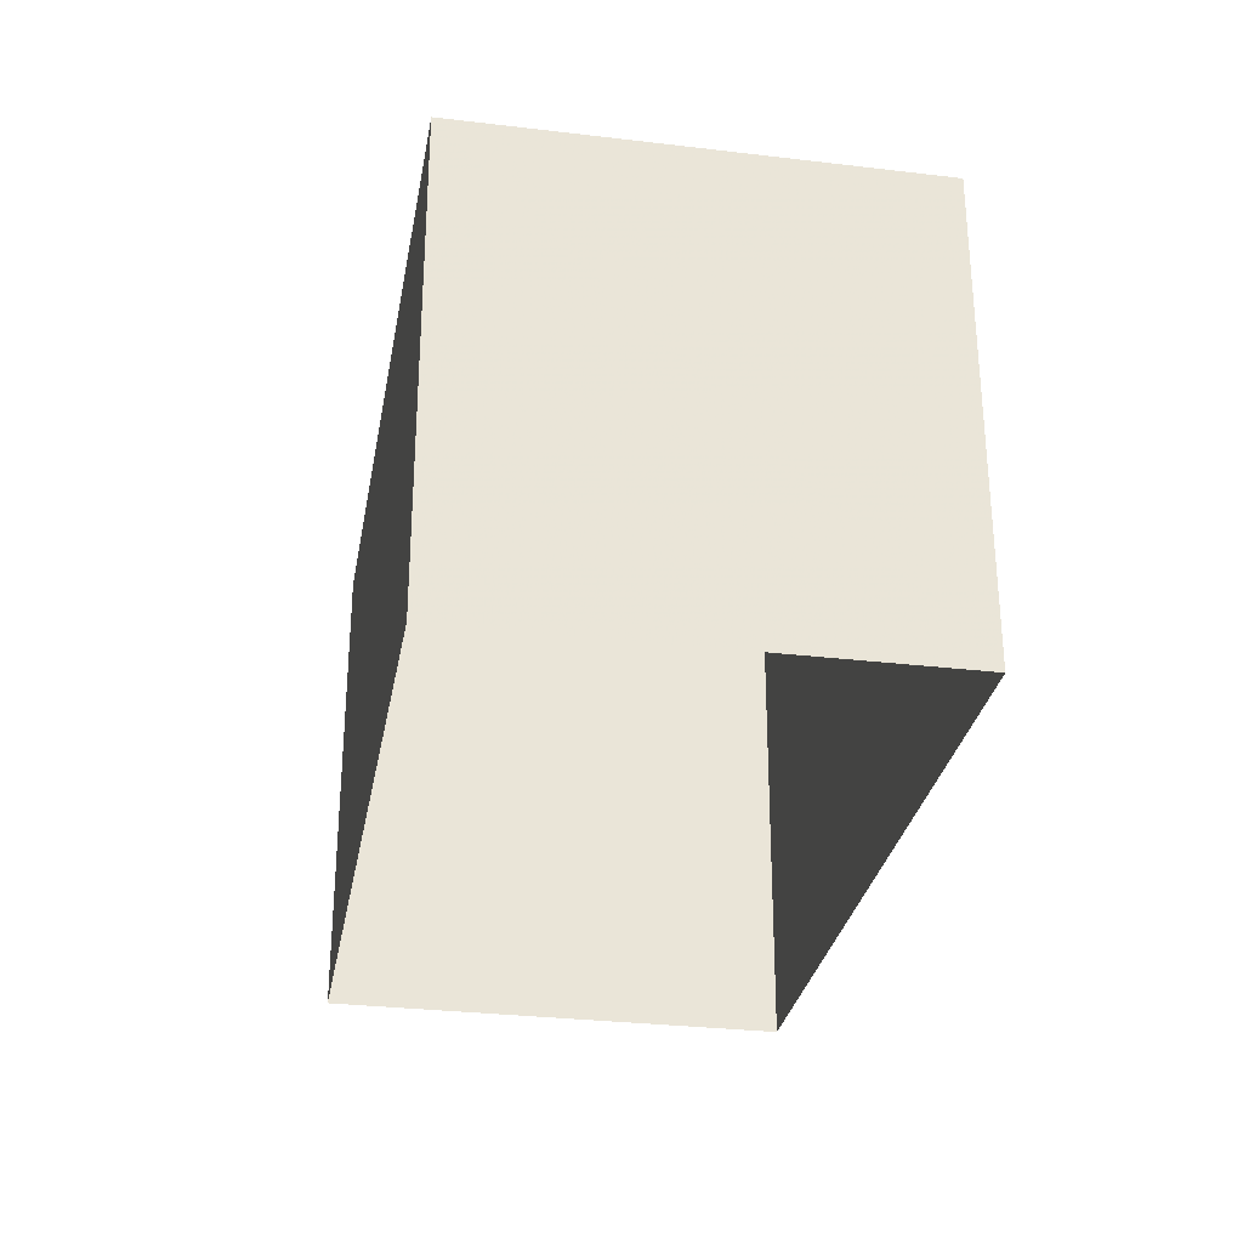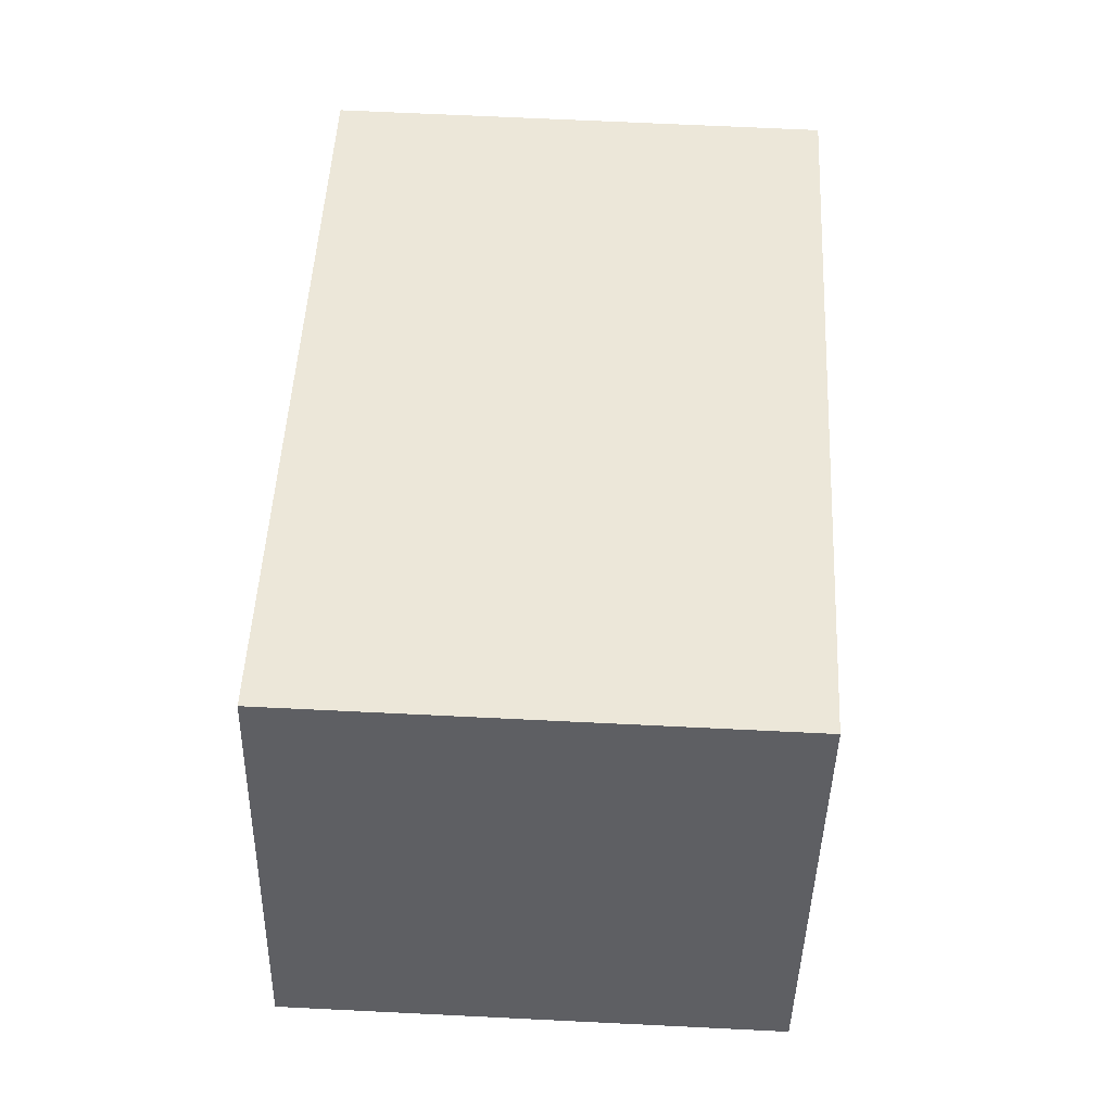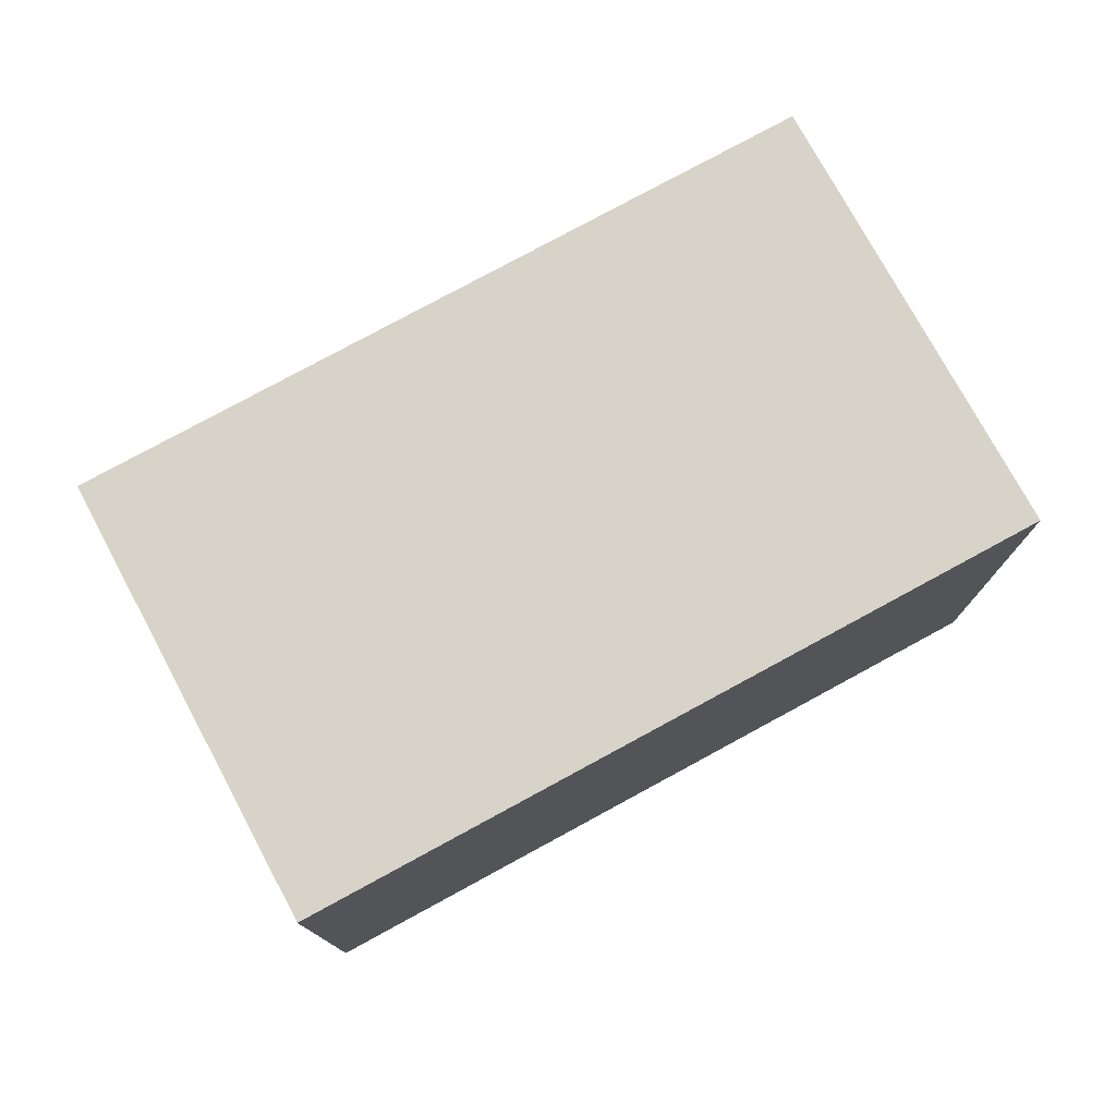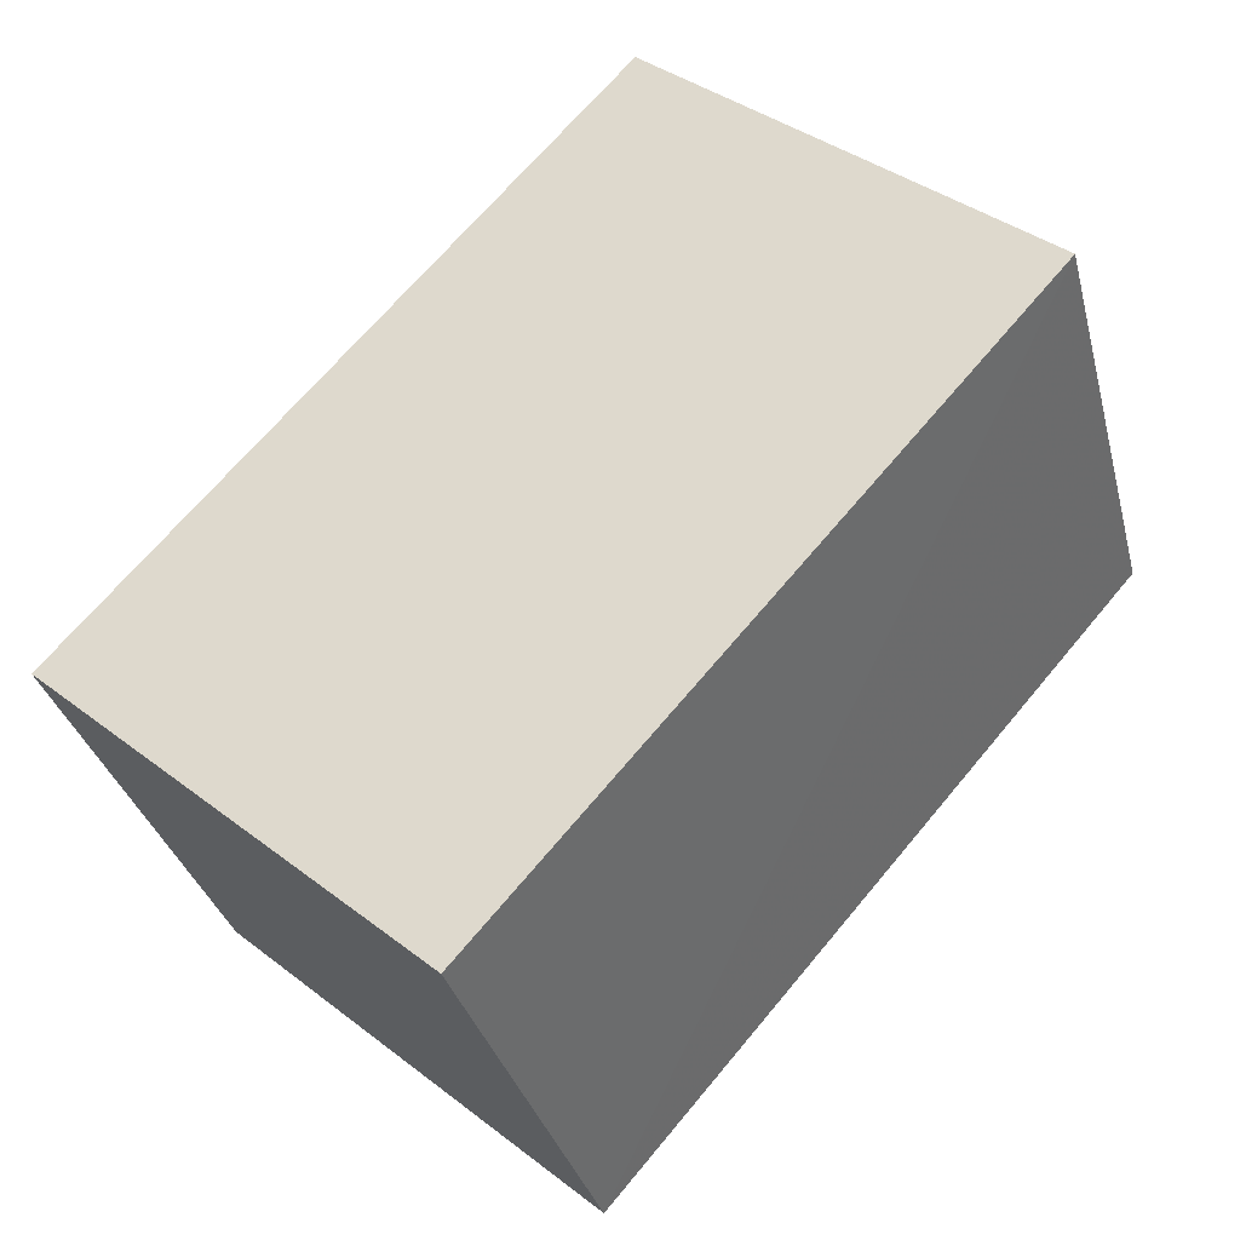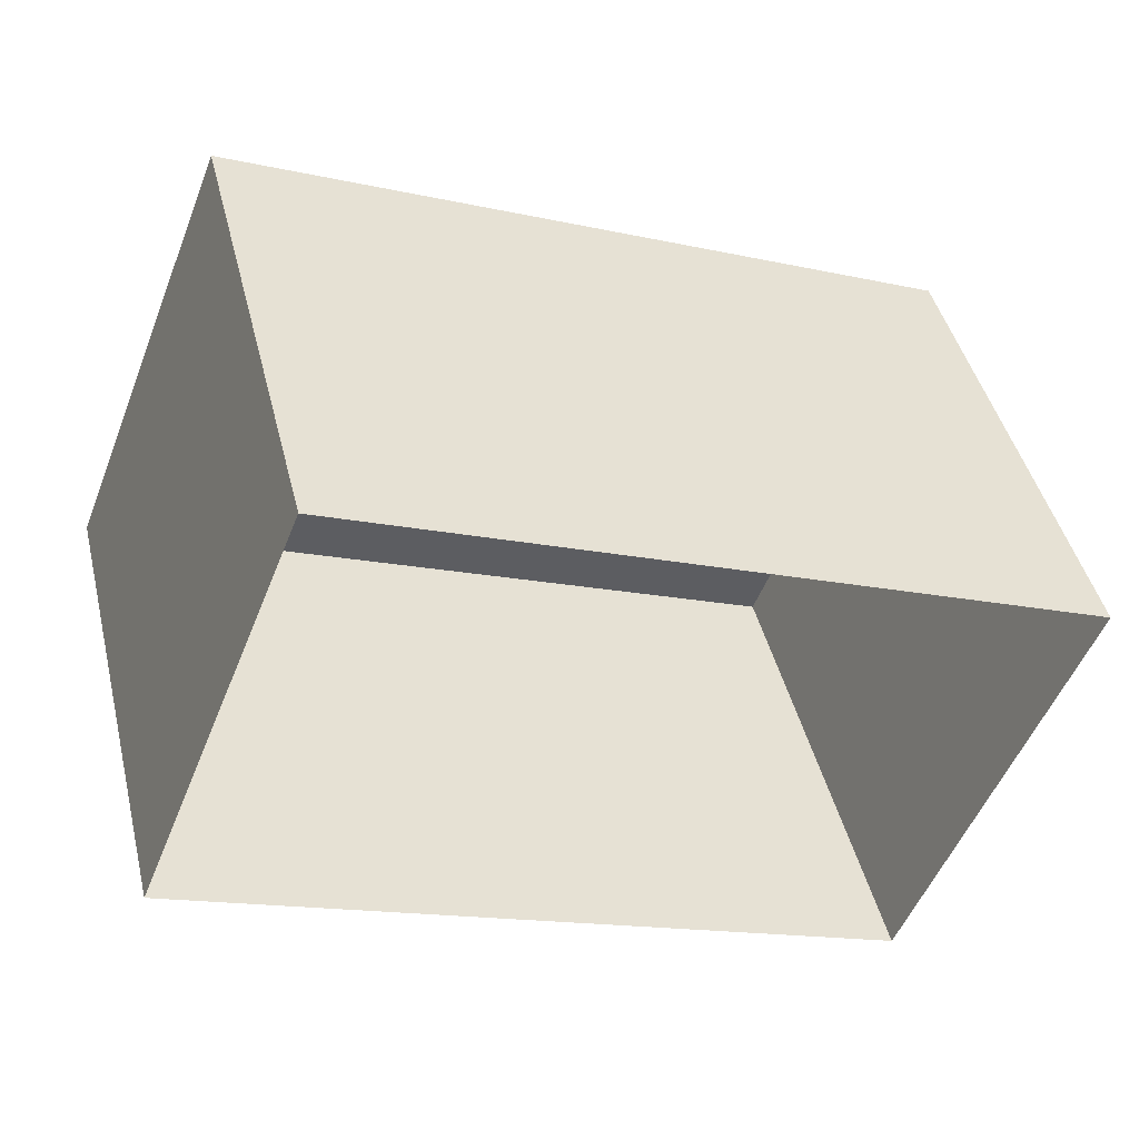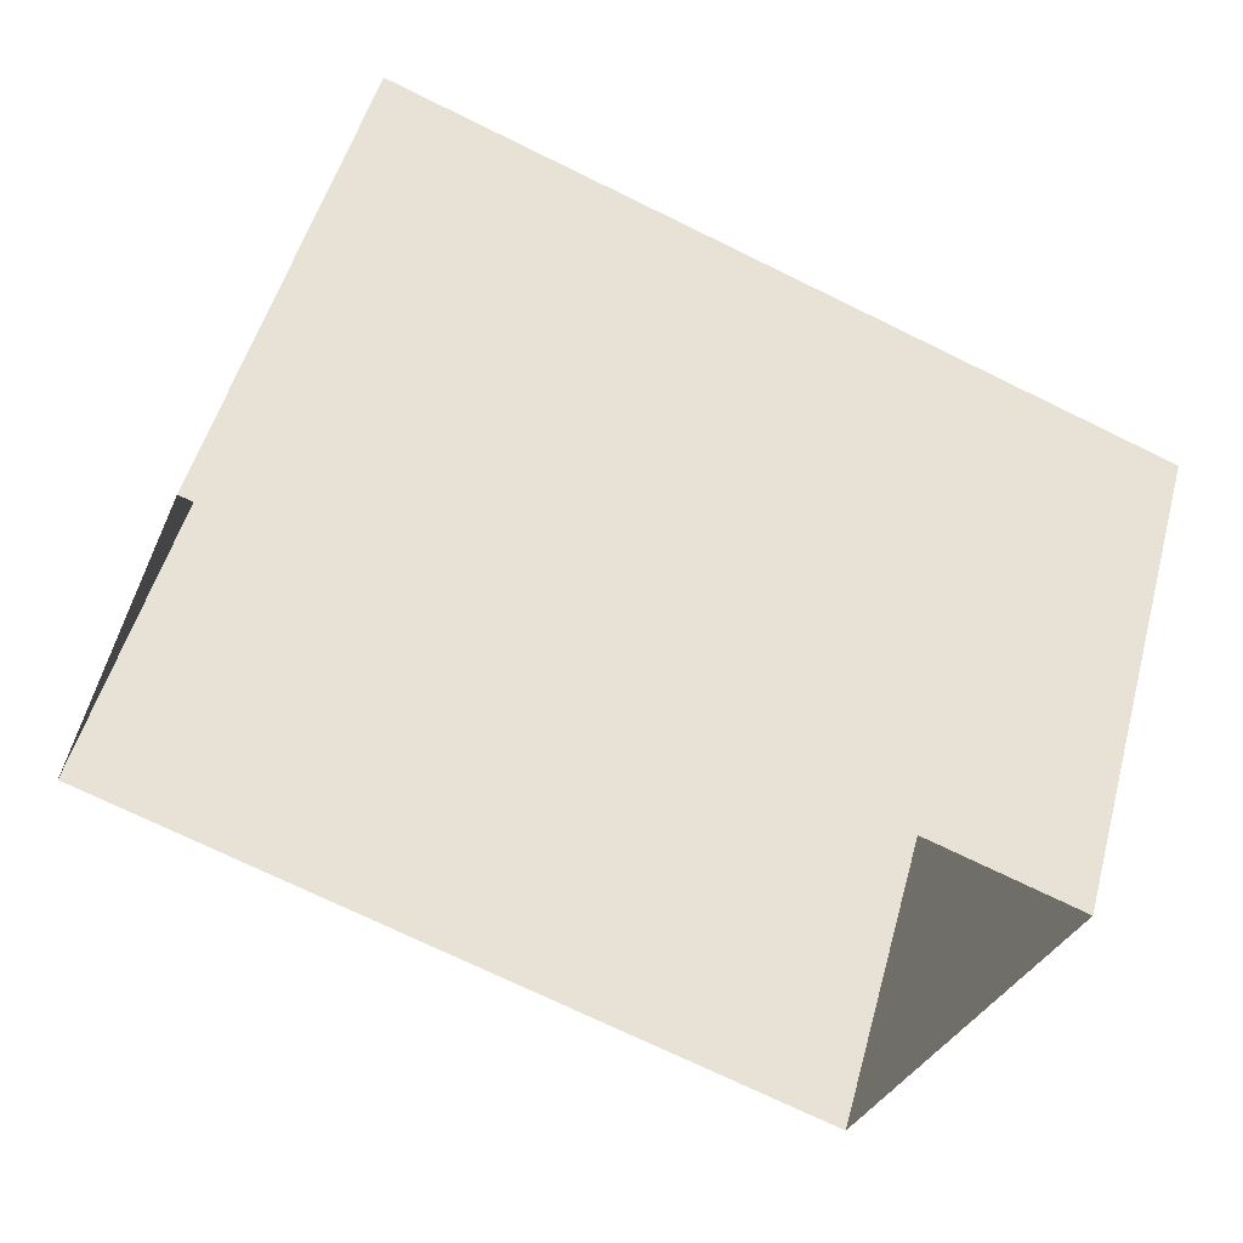
<metadata>
{"format":"obj","ext":"obj","renderer":"f3d","projection":"perspective","resolution":1024,"background":"white","views":[{"elev":-30.0,"azim":101.7,"up":"+Z"},{"elev":69.8,"azim":93.0,"up":"+Y"},{"elev":77.0,"azim":-6.9,"up":"+Z"},{"elev":39.5,"azim":-46.4,"up":"+Y"},{"elev":44.6,"azim":166.4,"up":"+Y"},{"elev":51.2,"azim":-165.0,"up":"+Y"}]}
</metadata>
<code>
v -2.253e+05 -1.279e+05 12.98
v -2.253e+05 -1.279e+05 12.98
v -2.253e+05 -1.279e+05 12.98
v -2.253e+05 -1.279e+05 12.98
v -2.253e+05 -1.279e+05 15.5
v -2.253e+05 -1.279e+05 15.5
v -2.253e+05 -1.279e+05 15.5
v -2.253e+05 -1.279e+05 15.5
f 1 2 3
f 4 1 3
f 5 6 7
f 8 5 7
f 5 1 4
f 6 5 4
f 8 2 1
f 5 8 1
f 6 4 3
f 7 6 3
f 7 3 2
f 8 7 2

</code>
